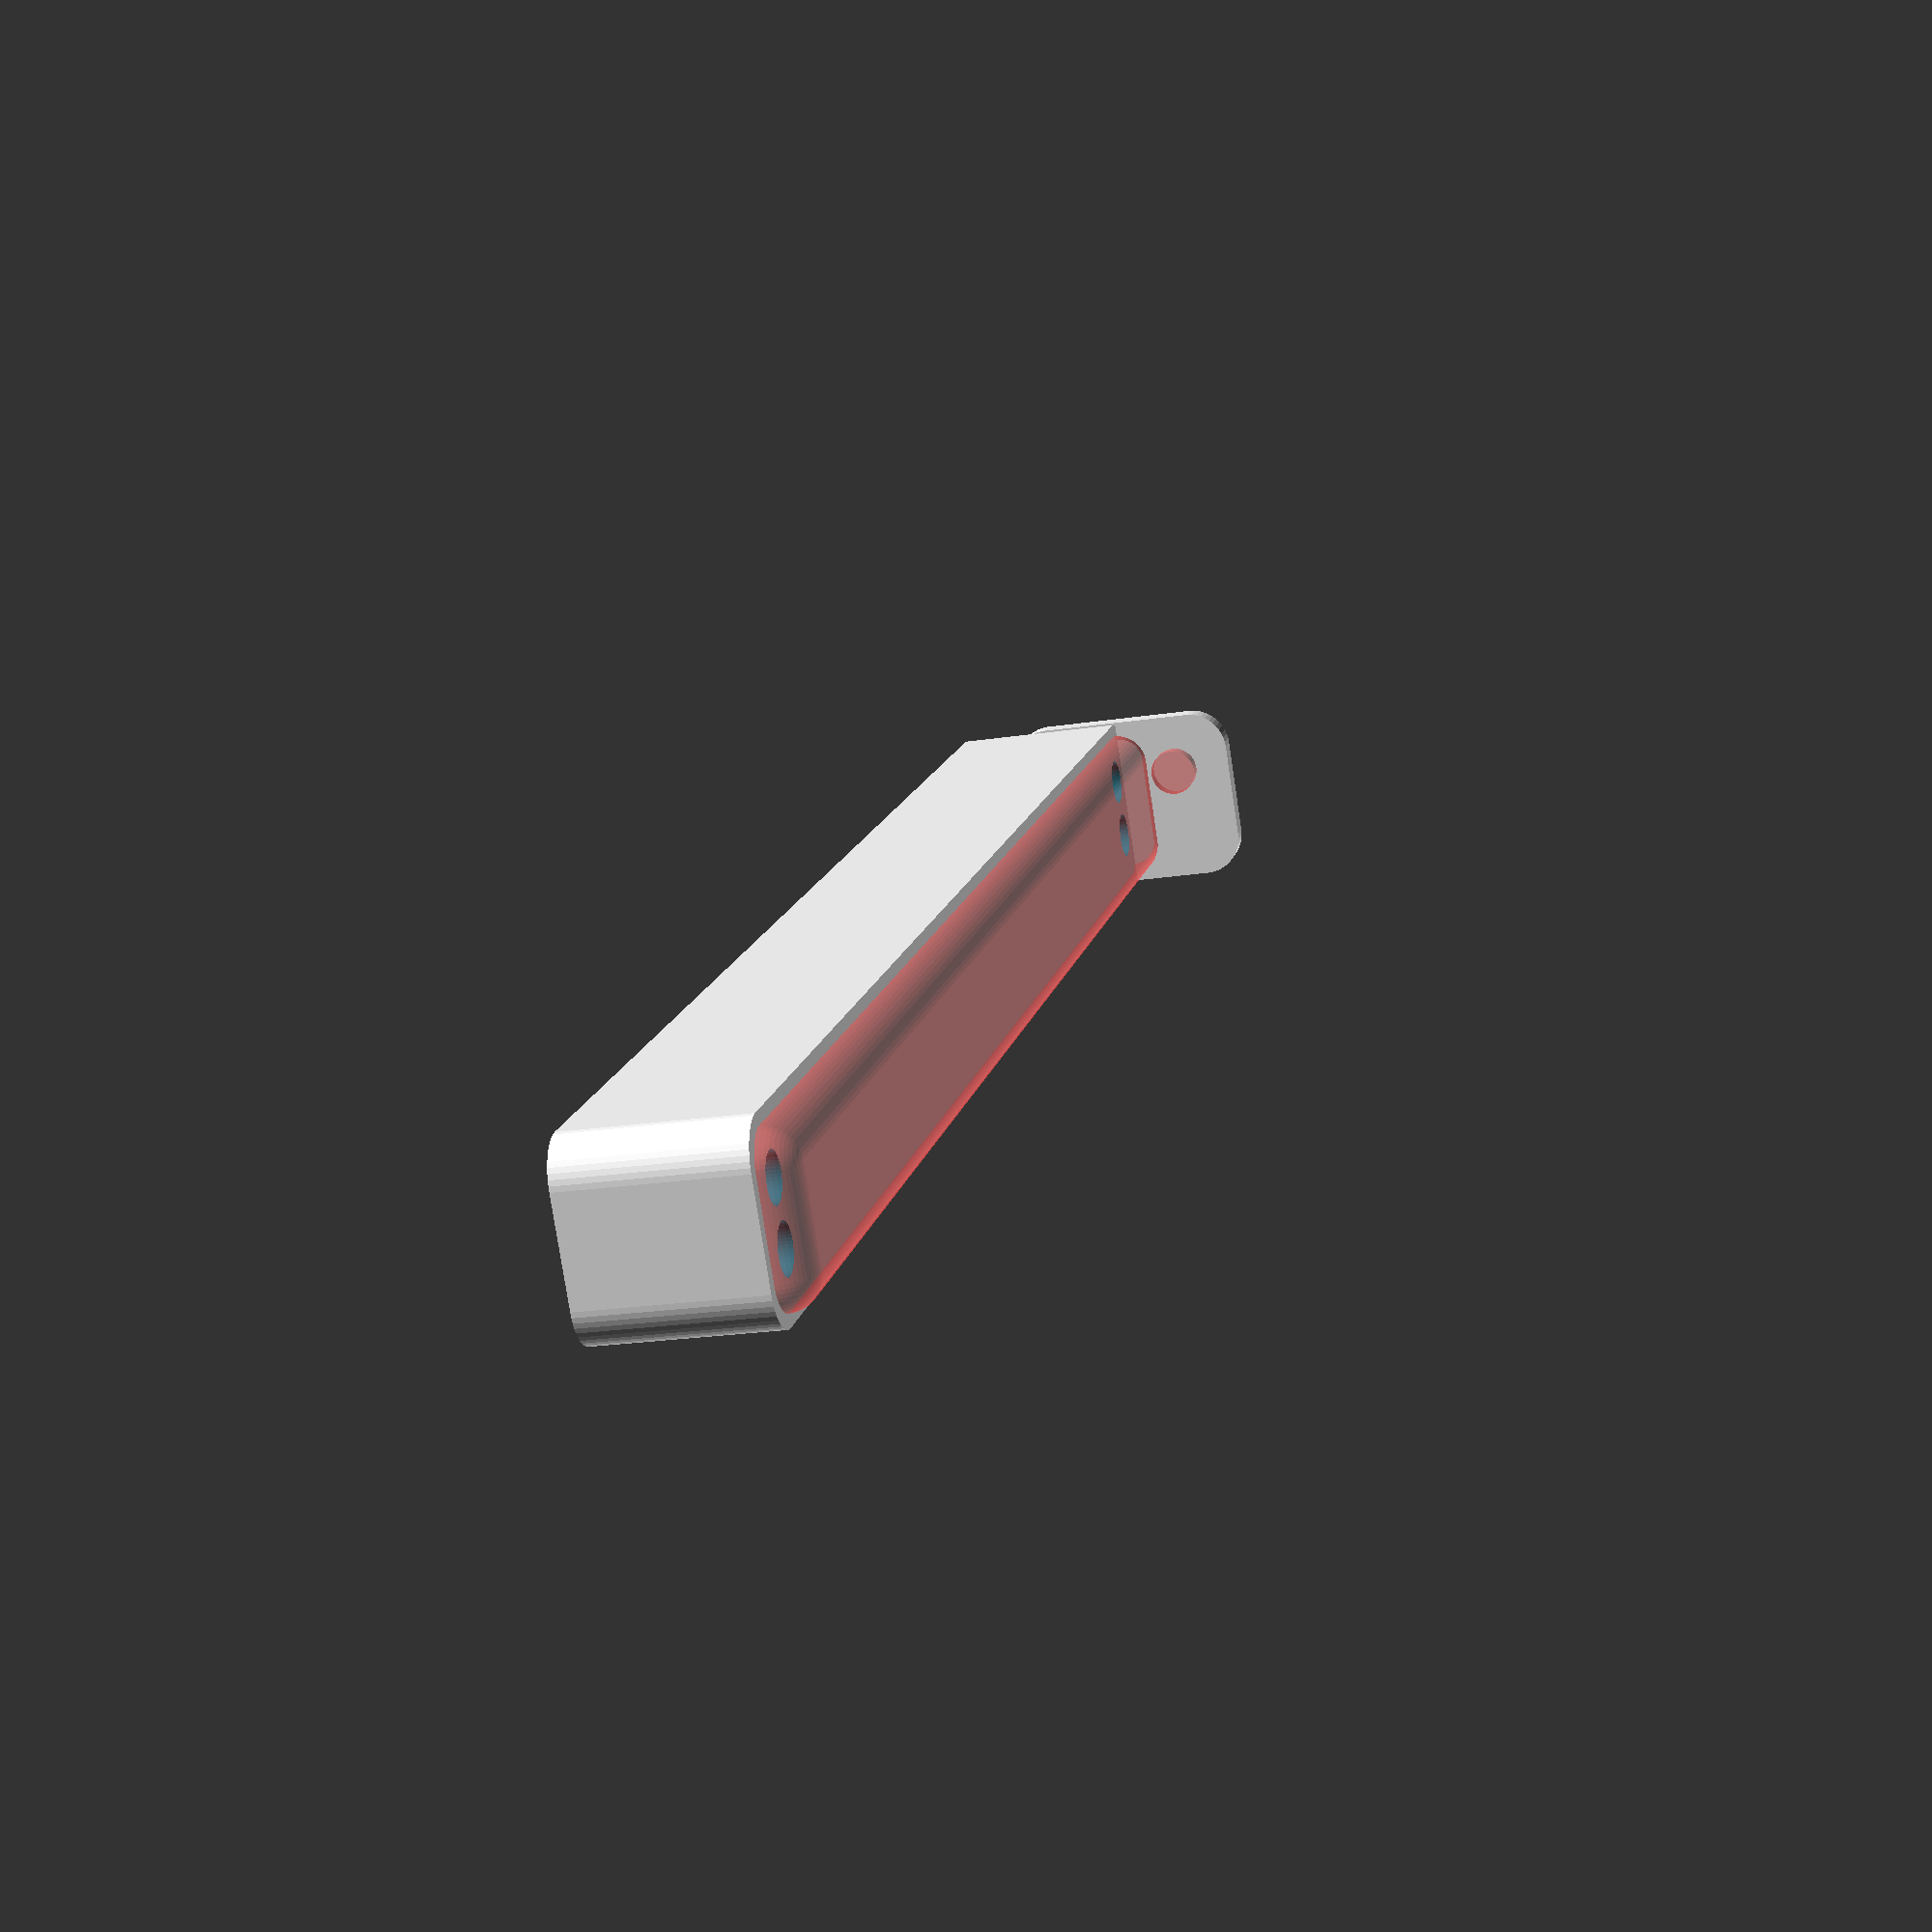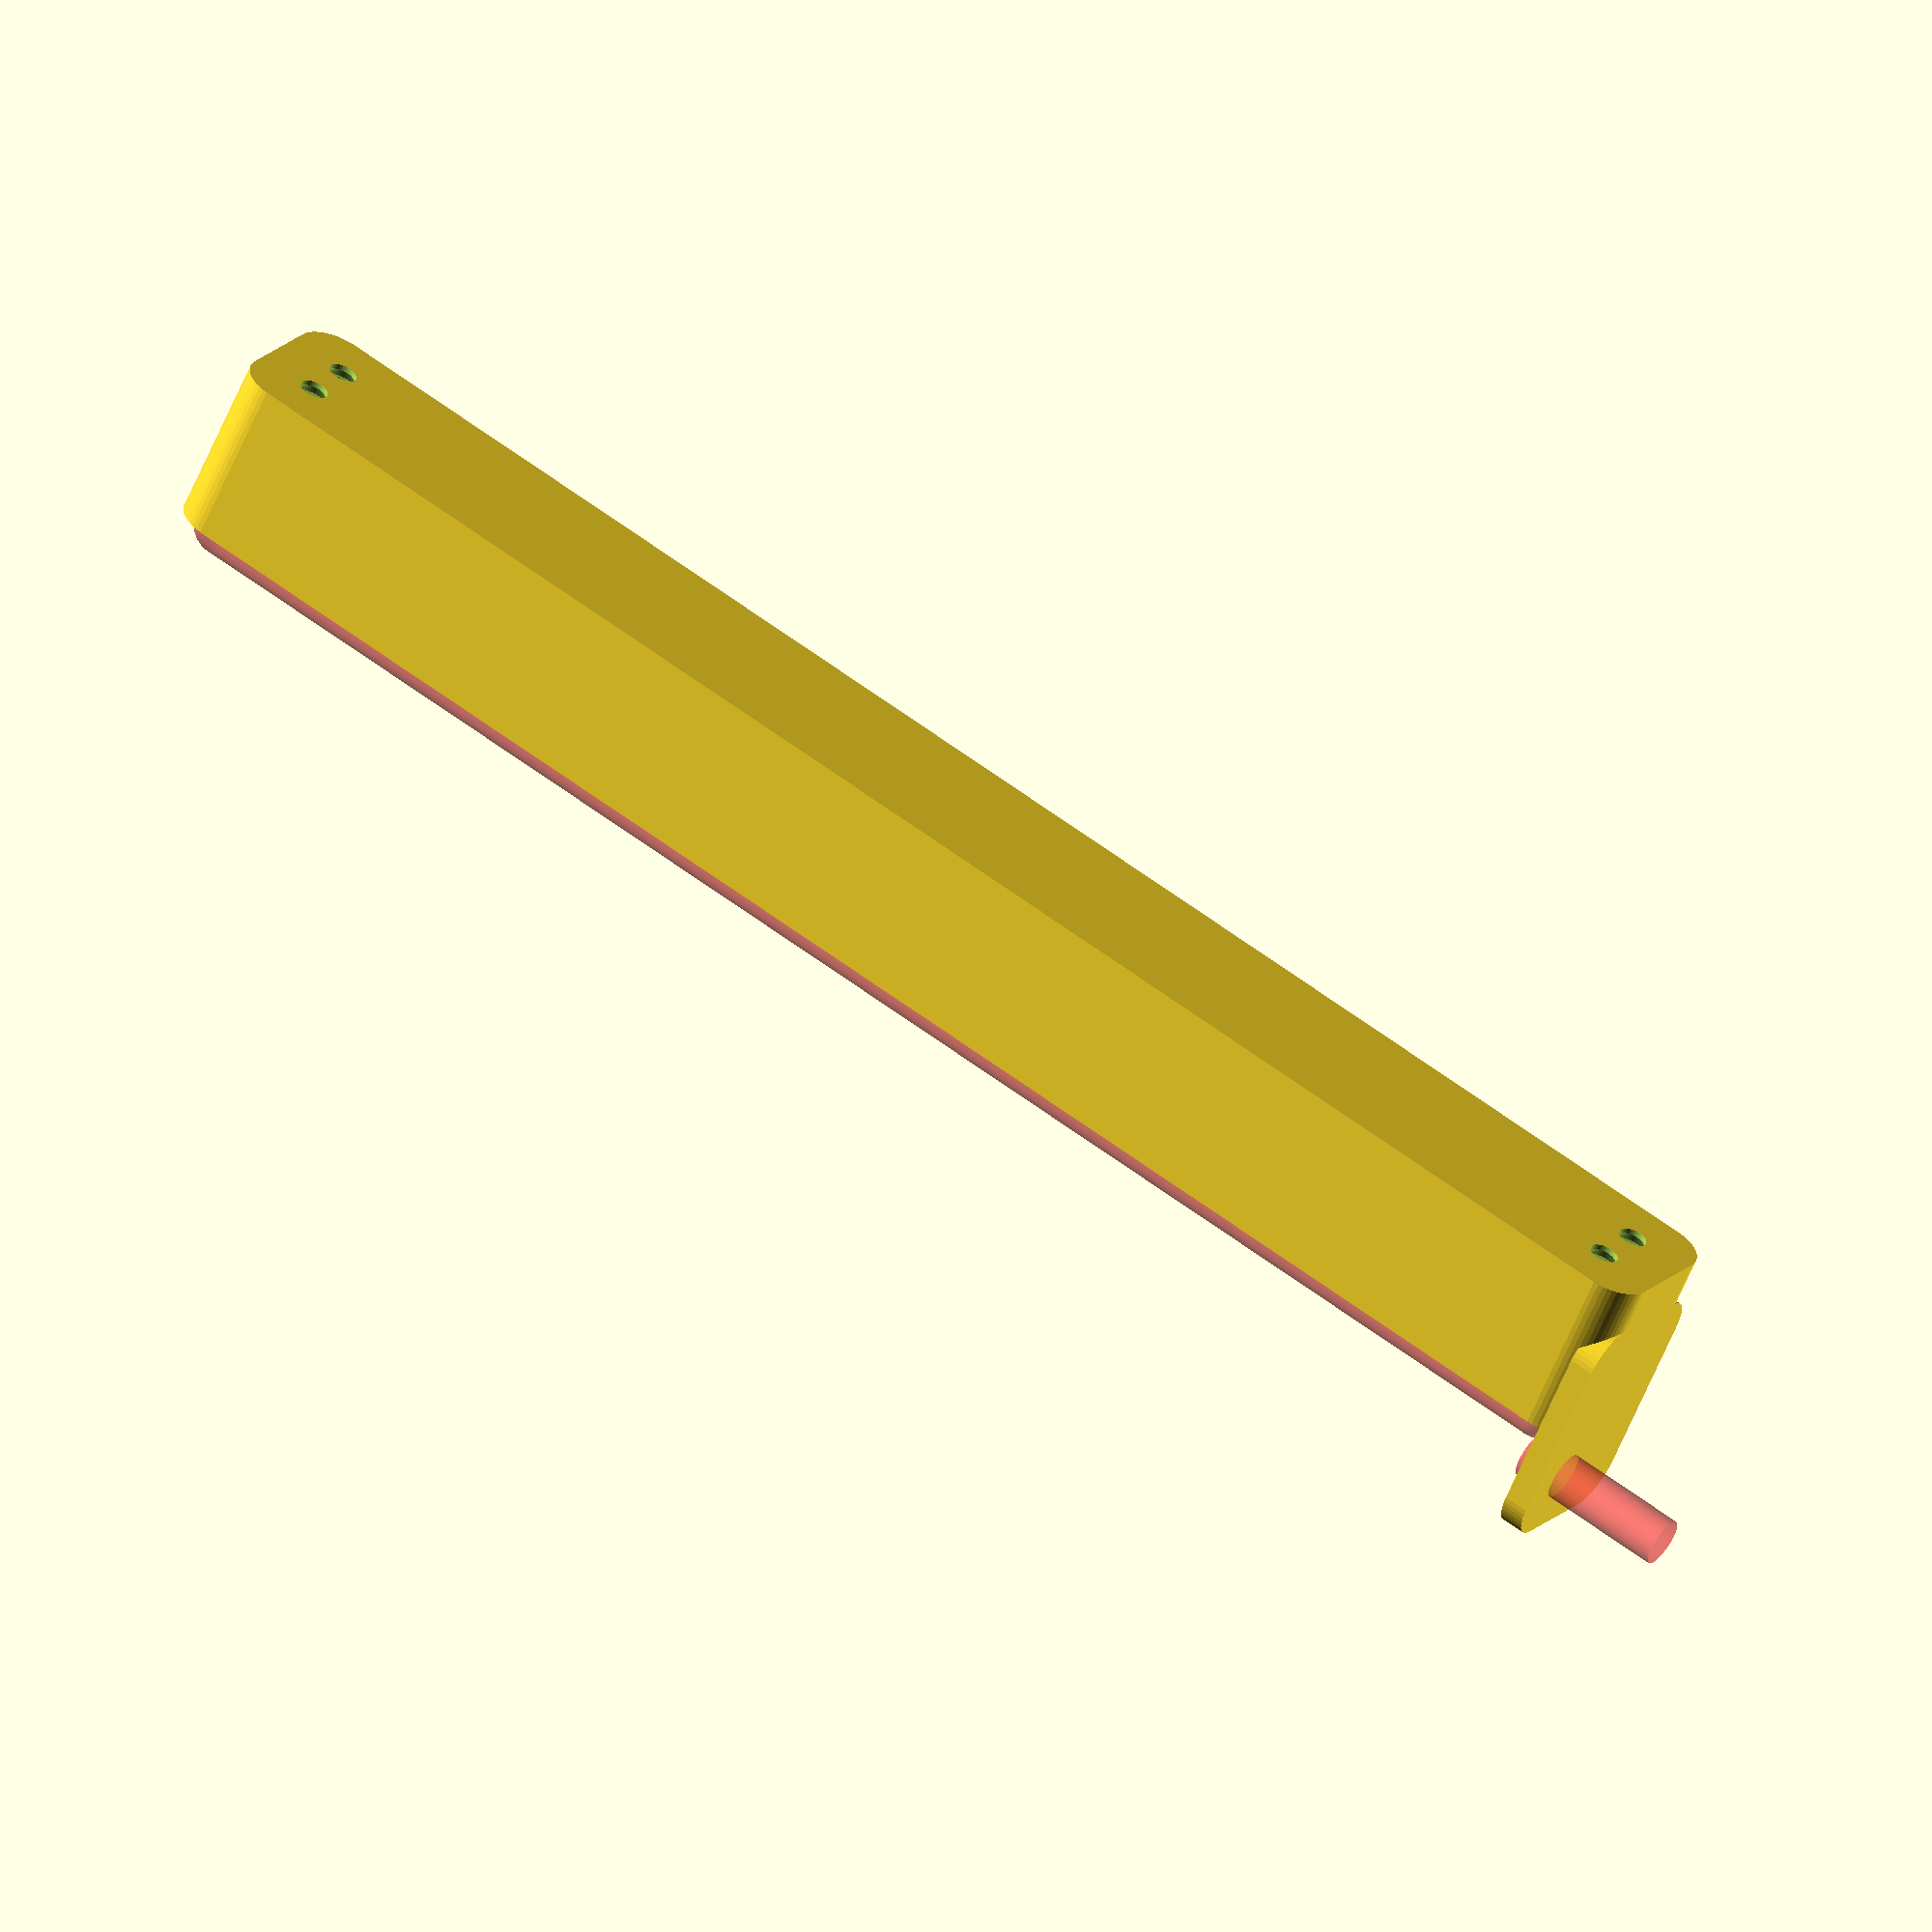
<openscad>
$fn = 50;


difference() {
	union() {
		hull() {
			translate(v = [-100.0000000000, 6.2500000000, 0]) {
				cylinder(h = 21, r = 5);
			}
			translate(v = [100.0000000000, 6.2500000000, 0]) {
				cylinder(h = 21, r = 5);
			}
			translate(v = [-100.0000000000, -6.2500000000, 0]) {
				cylinder(h = 21, r = 5);
			}
			translate(v = [100.0000000000, -6.2500000000, 0]) {
				cylinder(h = 21, r = 5);
			}
		}
		translate(v = [-102.0000000000, 0, 21]) {
			rotate(a = [0, 90, 0]) {
				hull() {
					translate(v = [-10.0000000000, 6.2500000000, 0]) {
						rotate(a = [0, 90, 0]) {
							rotate(a = [0, 90, 0]) {
								cylinder(h = 3, r = 5);
							}
						}
					}
					translate(v = [10.0000000000, 6.2500000000, 0]) {
						rotate(a = [0, 90, 0]) {
							rotate(a = [0, 90, 0]) {
								cylinder(h = 3, r = 5);
							}
						}
					}
					translate(v = [-10.0000000000, -6.2500000000, 0]) {
						rotate(a = [0, 90, 0]) {
							rotate(a = [0, 90, 0]) {
								cylinder(h = 3, r = 5);
							}
						}
					}
					translate(v = [10.0000000000, -6.2500000000, 0]) {
						rotate(a = [0, 90, 0]) {
							rotate(a = [0, 90, 0]) {
								cylinder(h = 3, r = 5);
							}
						}
					}
				}
			}
		}
	}
	union() {
		translate(v = [-97.5000000000, -3.7500000000, 2]) {
			rotate(a = [0, 0, 0]) {
				difference() {
					union() {
						translate(v = [0, 0, -6.0000000000]) {
							cylinder(h = 6, r = 1.5000000000);
						}
						translate(v = [0, 0, -6.0000000000]) {
							cylinder(h = 6, r = 1.8000000000);
						}
						translate(v = [0, 0, -1.7000000000]) {
							cylinder(h = 1.7000000000, r1 = 1.5000000000, r2 = 2.9000000000);
						}
						cylinder(h = 50, r = 2.9000000000);
						translate(v = [0, 0, -6.0000000000]) {
							cylinder(h = 6, r = 1.5000000000);
						}
					}
					union();
				}
			}
		}
		translate(v = [97.5000000000, -3.7500000000, 2]) {
			rotate(a = [0, 0, 0]) {
				difference() {
					union() {
						translate(v = [0, 0, -6.0000000000]) {
							cylinder(h = 6, r = 1.5000000000);
						}
						translate(v = [0, 0, -6.0000000000]) {
							cylinder(h = 6, r = 1.8000000000);
						}
						translate(v = [0, 0, -1.7000000000]) {
							cylinder(h = 1.7000000000, r1 = 1.5000000000, r2 = 2.9000000000);
						}
						cylinder(h = 50, r = 2.9000000000);
						translate(v = [0, 0, -6.0000000000]) {
							cylinder(h = 6, r = 1.5000000000);
						}
					}
					union();
				}
			}
		}
		translate(v = [-97.5000000000, 3.7500000000, 2]) {
			rotate(a = [0, 0, 0]) {
				difference() {
					union() {
						translate(v = [0, 0, -6.0000000000]) {
							cylinder(h = 6, r = 1.5000000000);
						}
						translate(v = [0, 0, -6.0000000000]) {
							cylinder(h = 6, r = 1.8000000000);
						}
						translate(v = [0, 0, -1.7000000000]) {
							cylinder(h = 1.7000000000, r1 = 1.5000000000, r2 = 2.9000000000);
						}
						cylinder(h = 50, r = 2.9000000000);
						translate(v = [0, 0, -6.0000000000]) {
							cylinder(h = 6, r = 1.5000000000);
						}
					}
					union();
				}
			}
		}
		translate(v = [97.5000000000, 3.7500000000, 2]) {
			rotate(a = [0, 0, 0]) {
				difference() {
					union() {
						translate(v = [0, 0, -6.0000000000]) {
							cylinder(h = 6, r = 1.5000000000);
						}
						translate(v = [0, 0, -6.0000000000]) {
							cylinder(h = 6, r = 1.8000000000);
						}
						translate(v = [0, 0, -1.7000000000]) {
							cylinder(h = 1.7000000000, r1 = 1.5000000000, r2 = 2.9000000000);
						}
						cylinder(h = 50, r = 2.9000000000);
						translate(v = [0, 0, -6.0000000000]) {
							cylinder(h = 6, r = 1.5000000000);
						}
					}
					union();
				}
			}
		}
		translate(v = [0, 0, 3]) {
			#hull() {
				union() {
					translate(v = [-99.5000000000, 5.7500000000, 4]) {
						cylinder(h = 14, r = 4);
					}
					translate(v = [-99.5000000000, 5.7500000000, 4]) {
						sphere(r = 4);
					}
					translate(v = [-99.5000000000, 5.7500000000, 18]) {
						sphere(r = 4);
					}
				}
				union() {
					translate(v = [99.5000000000, 5.7500000000, 4]) {
						cylinder(h = 14, r = 4);
					}
					translate(v = [99.5000000000, 5.7500000000, 4]) {
						sphere(r = 4);
					}
					translate(v = [99.5000000000, 5.7500000000, 18]) {
						sphere(r = 4);
					}
				}
				union() {
					translate(v = [-99.5000000000, -5.7500000000, 4]) {
						cylinder(h = 14, r = 4);
					}
					translate(v = [-99.5000000000, -5.7500000000, 4]) {
						sphere(r = 4);
					}
					translate(v = [-99.5000000000, -5.7500000000, 18]) {
						sphere(r = 4);
					}
				}
				union() {
					translate(v = [99.5000000000, -5.7500000000, 4]) {
						cylinder(h = 14, r = 4);
					}
					translate(v = [99.5000000000, -5.7500000000, 4]) {
						sphere(r = 4);
					}
					translate(v = [99.5000000000, -5.7500000000, 18]) {
						sphere(r = 4);
					}
				}
			}
		}
		#translate(v = [-120.0000000000, -3.7500000000, 28.5000000000]) {
			rotate(a = [0, 90, 0]) {
				cylinder(h = 20, r = 3.0000000000);
			}
		}
	}
}
</openscad>
<views>
elev=202.8 azim=324.0 roll=255.3 proj=p view=wireframe
elev=60.4 azim=329.9 roll=157.5 proj=o view=solid
</views>
